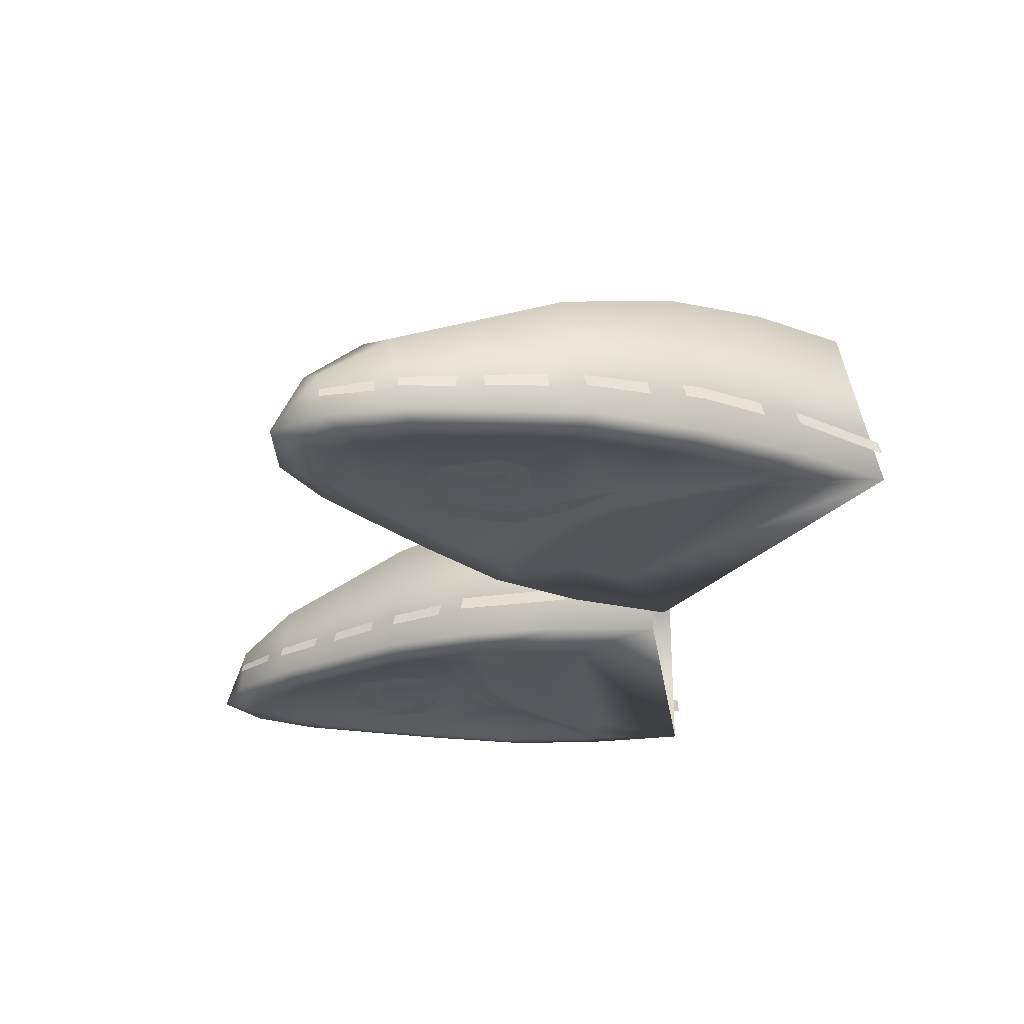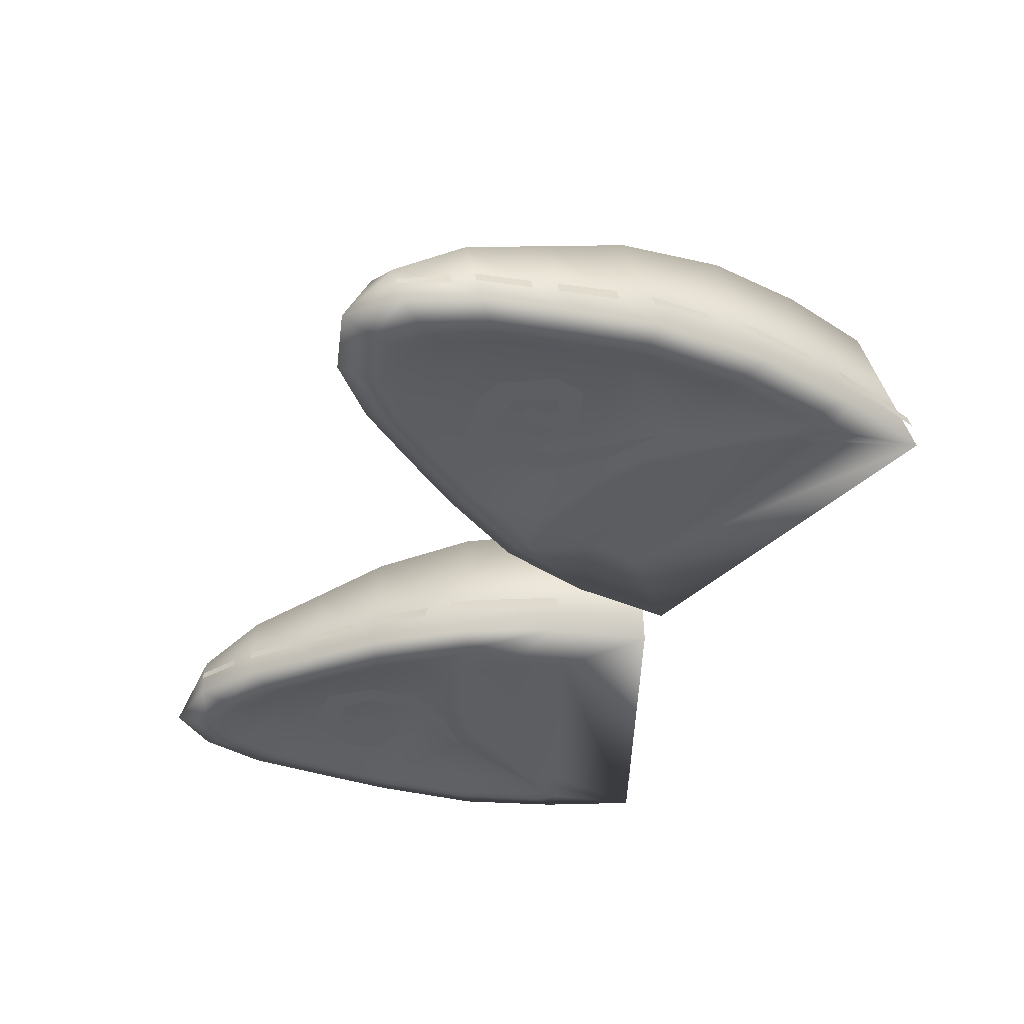
<metadata>
{"format":"obj","ext":"obj","renderer":"f3d","projection":"perspective","resolution":1024,"background":"white","views":[{"elev":-25.9,"azim":79.2,"up":"+Y"},{"elev":-38.0,"azim":70.5,"up":"+Y"}]}
</metadata>
<code>
g Potat_Nyanta_Ears_GEO
v -0.128 0.06148 0.6338
v -0.1626 -0.01001 0.6641
v -0.1483 -0.009823 0.6279
v -0.1416 0.06075 0.6706
v -0.07908 0.08746 0.6494
v -0.1734 -0.009823 0.7033
v -0.09031 0.08484 0.6878
v -0.02979 0.06148 0.6675
v -0.1528 0.05652 0.7096
v -0.1766 -0.00863 0.7468
v -0.03823 0.06075 0.7076
v -0.009161 -0.009823 0.6759
v -0.01641 -0.01001 0.7165
v -0.106 0.07722 0.7265
v -0.05151 0.05652 0.7453
v -0.03017 -0.009823 0.7534
v -0.1588 0.04716 0.7524
v -0.0718 0.04716 0.7812
v -0.05363 -0.00863 0.7872
v -0.1189 0.06394 0.7665
v -0.1589 0.03572 0.7837
v -0.1731 -0.009227 0.7792
v -0.1245 0.05 0.7946
v -0.08752 0.03572 0.8053
v -0.07323 -0.009227 0.8095
v -0.1587 0.02428 0.8156
v -0.1692 -0.009823 0.8123
v -0.1335 0.03574 0.8234
v -0.1052 0.02428 0.8307
v -0.09478 -0.009823 0.8335
v -0.1173 -0.01029 0.8509
v -0.1234 0.009623 0.8493
v -0.1435 -0.009714 0.8564
v -0.1383 0.01631 0.8453
v -0.1532 0.009623 0.8409
v -0.1594 -0.01029 0.839
v -0.1208 -0.01033 0.8252
v -0.1423 -0.0103 0.8187
v -0.1342 -0.01019 0.8276
v -0.104 -0.009721 0.8136
v -0.1493 -0.009711 0.8
v -0.08709 -0.009251 0.7948
v -0.1525 -0.009251 0.7745
v -0.1556 -0.008833 0.7491
v -0.07233 -0.008833 0.7769
v -0.089 -0.009499 0.7479
v -0.06004 -0.0095 0.7587
v -0.1236 -0.009832 0.7245
v -0.1536 -0.009832 0.7151
v -0.1457 -0.009954 0.6842
v -0.06071 -0.0119 0.7726
v -0.04666 -0.01263 0.752
v -0.05815 -0.01262 0.7513
v -0.06004 -0.0095 0.7587
v -0.089 -0.009499 0.7479
v -0.09125 -0.01262 0.7387
v -0.07233 -0.008833 0.7769
v -0.06642 -0.01159 0.781
v -0.1236 -0.009832 0.7245
v -0.111 -0.01265 0.7257
v -0.1335 -0.01274 0.6931
v -0.08262 -0.01206 0.8001
v -0.08709 -0.009251 0.7948
v -0.104 -0.009721 0.8136
v -0.1008 -0.01257 0.8204
v -0.1208 -0.01033 0.8252
v -0.1193 -0.01309 0.8339
v -0.1457 -0.009954 0.6842
v -0.1342 -0.01019 0.8276
v -0.1375 -0.01278 0.8374
v -0.1484 -0.01308 0.8253
v -0.1423 -0.0103 0.8187
v -0.1563 -0.01256 0.8041
v -0.1493 -0.009711 0.8
v -0.1411 -0.0127 0.6819
v -0.1597 -0.01206 0.7764
v -0.1525 -0.009251 0.7745
v -0.1556 -0.008833 0.7491
v -0.1628 -0.01159 0.749
v -0.1536 -0.009832 0.7151
v -0.1605 -0.01263 0.7124
v -0.1486 -0.01273 0.6722
v -0.1517 -0.01277 0.6792
v -0.1388 -0.01266 0.6757
v -0.1486 -0.01271 0.6651
v -0.1486 -0.01271 0.6651
v -0.1486 -0.01273 0.6722
v -0.155 -0.01278 0.6746
v -0.1411 -0.0127 0.6819
v -0.1517 -0.01277 0.6792
v -0.1282 -0.01274 0.6948
v -0.1644 -0.01263 0.7096
v -0.1335 -0.01274 0.6931
v -0.1605 -0.01263 0.7124
v -0.1079 -0.01267 0.7211
v -0.167 -0.01154 0.7483
v -0.111 -0.01265 0.7257
v -0.1628 -0.01159 0.749
v -0.09059 -0.01264 0.7335
v -0.09125 -0.01262 0.7387
v -0.05597 -0.01265 0.7458
v -0.05815 -0.01262 0.7513
v -0.03904 -0.01265 0.7474
v -0.1638 -0.01205 0.7772
v -0.1597 -0.01206 0.7764
v -0.1563 -0.01256 0.8041
v -0.1602 -0.01258 0.8066
v -0.1484 -0.01308 0.8253
v -0.1518 -0.01308 0.8295
v -0.1375 -0.01278 0.8374
v -0.1393 -0.0127 0.8432
v -0.1193 -0.01309 0.8339
v -0.1187 -0.01309 0.8391
v -0.04666 -0.01263 0.752
v -0.04166 -0.01263 0.7524
v -0.05856 -0.01176 0.7771
v -0.06071 -0.0119 0.7726
v -0.06254 -0.01154 0.7829
v -0.06642 -0.01159 0.781
v -0.1008 -0.01257 0.8204
v -0.099 -0.01259 0.8244
v -0.07977 -0.01205 0.8029
v -0.08262 -0.01206 0.8001
v -0.1121 -0.01079 0.7713
v -0.1195 -0.01079 0.7775
v -0.1154 -0.01079 0.7774
v -0.1205 -0.01079 0.7737
v -0.1111 -0.01079 0.763
v -0.1185 -0.01079 0.7688
v -0.118 -0.01079 0.7561
v -0.1208 -0.01079 0.7652
v -0.1345 -0.01079 0.7606
v -0.1285 -0.01079 0.768
v -0.139 -0.01079 0.7727
v -0.1294 -0.01079 0.7922
v -0.123 -0.01079 0.7839
v -0.1186 -0.01079 0.7967
v -0.1072 -0.01079 0.7859
v -0.1 -0.01079 0.7952
v -0.08824 -0.01079 0.7787
v -0.09699 -0.01079 0.777
v -0.08785 -0.01079 0.7567
v -0.09754 -0.01079 0.7583
v -0.1027 -0.01079 0.7381
v -0.1222 -0.01079 0.7244
v -0.1669 0.0004646 0.8139
v -0.1692 0.001072 0.7937
v -0.1678 0.005921 0.7932
v -0.1657 0.004584 0.8141
v -0.1451 0.002949 0.6262
v -0.1439 0.008224 0.6271
v -0.1574 0.01029 0.6642
v -0.1588 0.005075 0.6632
v -0.163 0.004796 0.6781
v -0.1613 0.01044 0.6788
v -0.168 0.01078 0.7041
v -0.1695 0.005394 0.7031
v -0.1685 0.01066 0.7106
v -0.1701 0.005407 0.7098
v -0.1735 0.00403 0.7473
v -0.1716 0.004057 0.7234
v -0.1699 0.009453 0.724
v -0.172 0.00889 0.7482
v -0.1704 0.002163 0.7803
v -0.1724 0.002854 0.7609
v -0.1706 0.008766 0.7611
v -0.1689 0.007129 0.7807
v -0.1686 0.006857 0.7836
v -0.1701 0.002125 0.7835
v -0.1643 -0.001151 0.8221
v -0.163 0.003783 0.8221
v -0.1566 0.001718 0.8407
v -0.1574 -0.001449 0.8407
v -0.01942 0.005279 0.7137
v -0.03571 0.004156 0.7581
v -0.03742 0.01004 0.7568
v -0.02111 0.01158 0.7123
v -0.04486 0.009253 0.7655
v -0.04371 0.003768 0.767
v -0.05631 0.002655 0.7863
v -0.05745 0.007538 0.7851
v -0.06549 0.007155 0.7945
v -0.0641 0.002095 0.7953
v -0.07741 0.0009382 0.811
v -0.07839 0.005389 0.8101
v -0.1058 0.003222 0.8391
v -0.1049 -0.0005414 0.8396
v -0.1196 -0.001191 0.8511
v -0.1203 0.001978 0.8506
v -0.09843 0.003693 0.8332
v -0.08564 0.005341 0.8182
v -0.08474 0.000734 0.8192
v -0.09773 -0.0003029 0.8341
v 0.128 0.06148 0.6338
v 0.1483 -0.009823 0.6279
v 0.1626 -0.01001 0.6641
v 0.1416 0.06075 0.6706
v 0.07908 0.08746 0.6494
v 0.1734 -0.009823 0.7033
v 0.09031 0.08484 0.6878
v 0.02979 0.06148 0.6675
v 0.1528 0.05652 0.7096
v 0.1766 -0.00863 0.7468
v 0.03823 0.06075 0.7076
v 0.009161 -0.009823 0.6759
v 0.01641 -0.01001 0.7165
v 0.106 0.07722 0.7265
v 0.05151 0.05652 0.7453
v 0.03017 -0.009823 0.7534
v 0.1588 0.04716 0.7524
v 0.0718 0.04716 0.7812
v 0.05363 -0.00863 0.7872
v 0.1189 0.06394 0.7665
v 0.1589 0.03572 0.7837
v 0.1731 -0.009227 0.7792
v 0.1245 0.05 0.7946
v 0.08752 0.03572 0.8053
v 0.07323 -0.009227 0.8095
v 0.1587 0.02428 0.8156
v 0.1692 -0.009823 0.8123
v 0.1335 0.03574 0.8234
v 0.1052 0.02428 0.8307
v 0.09478 -0.009823 0.8335
v 0.1173 -0.01029 0.8509
v 0.1234 0.009623 0.8493
v 0.1435 -0.009714 0.8564
v 0.1383 0.01631 0.8453
v 0.1532 0.009623 0.8409
v 0.1594 -0.01029 0.839
v 0.1208 -0.01033 0.8252
v 0.1342 -0.01019 0.8276
v 0.1423 -0.0103 0.8187
v 0.104 -0.009721 0.8136
v 0.1493 -0.009711 0.8
v 0.08709 -0.009251 0.7948
v 0.1525 -0.009251 0.7745
v 0.1556 -0.008833 0.7491
v 0.07233 -0.008833 0.7769
v 0.089 -0.009499 0.7479
v 0.06004 -0.0095 0.7587
v 0.1236 -0.009832 0.7245
v 0.1536 -0.009832 0.7151
v 0.1457 -0.009954 0.6842
v 0.06071 -0.0119 0.7726
v 0.05815 -0.01262 0.7513
v 0.04666 -0.01263 0.752
v 0.06004 -0.0095 0.7587
v 0.089 -0.009499 0.7479
v 0.09125 -0.01262 0.7387
v 0.07233 -0.008833 0.7769
v 0.06642 -0.01159 0.781
v 0.1236 -0.009832 0.7245
v 0.111 -0.01265 0.7257
v 0.1335 -0.01274 0.6931
v 0.08262 -0.01206 0.8001
v 0.08709 -0.009251 0.7948
v 0.104 -0.009721 0.8136
v 0.1008 -0.01257 0.8204
v 0.1208 -0.01033 0.8252
v 0.1193 -0.01309 0.8339
v 0.1457 -0.009954 0.6842
v 0.1342 -0.01019 0.8276
v 0.1375 -0.01278 0.8374
v 0.1484 -0.01308 0.8253
v 0.1423 -0.0103 0.8187
v 0.1563 -0.01256 0.8041
v 0.1493 -0.009711 0.8
v 0.1411 -0.0127 0.6819
v 0.1597 -0.01206 0.7764
v 0.1525 -0.009251 0.7745
v 0.1556 -0.008833 0.7491
v 0.1628 -0.01159 0.749
v 0.1536 -0.009832 0.7151
v 0.1605 -0.01263 0.7124
v 0.1486 -0.01273 0.6722
v 0.1517 -0.01277 0.6792
v 0.1483 -0.009823 0.6279
v 0.1388 -0.01266 0.6757
v 0.1486 -0.01271 0.6651
v 0.1363 -0.009822 0.669
v 0.04238 -0.009823 0.7022
v 0.1282 -0.01274 0.6948
v 0.04753 -0.00993 0.7241
v 0.1079 -0.01267 0.7211
v 0.09059 -0.01264 0.7335
v 0.05597 -0.01265 0.7458
v 0.03904 -0.01265 0.7474
v 0.009161 -0.009823 0.6759
v 0.01641 -0.01001 0.7165
v 0.03017 -0.009823 0.7534
v 0.04166 -0.01263 0.7524
v 0.05363 -0.00863 0.7872
v 0.05856 -0.01176 0.7771
v 0.06254 -0.01154 0.7829
v 0.07323 -0.009227 0.8095
v 0.07977 -0.01205 0.8029
v 0.099 -0.01259 0.8244
v 0.09478 -0.009823 0.8335
v 0.1187 -0.01309 0.8391
v 0.1173 -0.01029 0.8509
v 0.1393 -0.0127 0.8432
v 0.1435 -0.009714 0.8564
v 0.1594 -0.01029 0.839
v 0.1518 -0.01308 0.8295
v 0.1692 -0.009823 0.8123
v 0.1602 -0.01258 0.8066
v 0.1731 -0.009227 0.7792
v 0.1638 -0.01205 0.7772
v 0.167 -0.01154 0.7483
v 0.1766 -0.00863 0.7468
v 0.1644 -0.01263 0.7096
v 0.1734 -0.009823 0.7033
v 0.155 -0.01278 0.6746
v 0.1626 -0.01001 0.6641
v 0.1486 -0.01271 0.6651
v 0.1121 -0.01079 0.7713
v 0.1154 -0.01079 0.7774
v 0.1195 -0.01079 0.7775
v 0.1205 -0.01079 0.7737
v 0.1111 -0.01079 0.763
v 0.1185 -0.01079 0.7688
v 0.118 -0.01079 0.7561
v 0.1208 -0.01079 0.7652
v 0.1345 -0.01079 0.7606
v 0.1285 -0.01079 0.768
v 0.139 -0.01079 0.7727
v 0.1294 -0.01079 0.7922
v 0.123 -0.01079 0.7839
v 0.1186 -0.01079 0.7967
v 0.1072 -0.01079 0.7859
v 0.1 -0.01079 0.7952
v 0.08824 -0.01079 0.7787
v 0.09699 -0.01079 0.777
v 0.08785 -0.01079 0.7567
v 0.09754 -0.01079 0.7583
v 0.1027 -0.01079 0.7381
v 0.1222 -0.01079 0.7244
v 0.1669 0.0004646 0.8139
v 0.1657 0.004584 0.8141
v 0.1678 0.005921 0.7932
v 0.1692 0.001072 0.7937
v 0.1574 0.01029 0.6642
v 0.1439 0.008224 0.6271
v 0.1451 0.002949 0.6262
v 0.1588 0.005075 0.6632
v 0.163 0.004796 0.6781
v 0.168 0.01078 0.7041
v 0.1613 0.01044 0.6788
v 0.1695 0.005394 0.7031
v 0.1685 0.01066 0.7106
v 0.1701 0.005407 0.7098
v 0.1699 0.009453 0.724
v 0.1716 0.004057 0.7234
v 0.1735 0.00403 0.7473
v 0.172 0.00889 0.7482
v 0.1706 0.008766 0.7611
v 0.1724 0.002854 0.7609
v 0.1704 0.002163 0.7803
v 0.1689 0.007129 0.7807
v 0.1686 0.006857 0.7836
v 0.1701 0.002125 0.7835
v 0.1643 -0.001151 0.8221
v 0.1574 -0.001449 0.8407
v 0.1566 0.001718 0.8407
v 0.163 0.003783 0.8221
v 0.01942 0.005279 0.7137
v 0.02111 0.01158 0.7123
v 0.03742 0.01004 0.7568
v 0.03571 0.004156 0.7581
v 0.04486 0.009253 0.7655
v 0.05745 0.007538 0.7851
v 0.05631 0.002655 0.7863
v 0.04371 0.003768 0.767
v 0.06549 0.007155 0.7945
v 0.07839 0.005389 0.8101
v 0.07741 0.0009382 0.811
v 0.0641 0.002095 0.7953
v 0.1058 0.003222 0.8391
v 0.1203 0.001978 0.8506
v 0.1196 -0.001191 0.8511
v 0.1049 -0.0005414 0.8396
v 0.09843 0.003693 0.8332
v 0.09773 -0.0003029 0.8341
v 0.08474 0.000734 0.8192
v 0.08564 0.005341 0.8182
v -0.09059 -0.01264 0.7335
v -0.05597 -0.01265 0.7458
v -0.04753 -0.00993 0.7241
v -0.1079 -0.01267 0.7211
v -0.1282 -0.01274 0.6948
v -0.03904 -0.01265 0.7474
v -0.04238 -0.009823 0.7022
v -0.1388 -0.01266 0.6757
v -0.01641 -0.01001 0.7165
v -0.03017 -0.009823 0.7534
v -0.009161 -0.009823 0.6759
v -0.04166 -0.01263 0.7524
v -0.05363 -0.00863 0.7872
v -0.05856 -0.01176 0.7771
v -0.06254 -0.01154 0.7829
v -0.07323 -0.009227 0.8095
v -0.07977 -0.01205 0.8029
v -0.099 -0.01259 0.8244
v -0.09478 -0.009823 0.8335
v -0.1187 -0.01309 0.8391
v -0.1173 -0.01029 0.8509
v -0.1393 -0.0127 0.8432
v -0.1435 -0.009714 0.8564
v -0.1594 -0.01029 0.839
v -0.1518 -0.01308 0.8295
v -0.1692 -0.009823 0.8123
v -0.1602 -0.01258 0.8066
v -0.1731 -0.009227 0.7792
v -0.1638 -0.01205 0.7772
v -0.167 -0.01154 0.7483
v -0.1766 -0.00863 0.7468
v -0.1644 -0.01263 0.7096
v -0.1734 -0.009823 0.7033
v -0.155 -0.01278 0.6746
v -0.1626 -0.01001 0.6641
v -0.1486 -0.01271 0.6651
v -0.1486 -0.01271 0.6651
v -0.1483 -0.009823 0.6279
v -0.1363 -0.009822 0.669
v 0.07977 -0.01205 0.8029
v 0.08262 -0.01206 0.8001
v 0.06642 -0.01159 0.781
v 0.1008 -0.01257 0.8204
v 0.06254 -0.01154 0.7829
v 0.099 -0.01259 0.8244
v 0.06071 -0.0119 0.7726
v 0.1187 -0.01309 0.8391
v 0.05856 -0.01176 0.7771
v 0.1193 -0.01309 0.8339
v 0.1393 -0.0127 0.8432
v 0.1375 -0.01278 0.8374
v 0.1518 -0.01308 0.8295
v 0.1484 -0.01308 0.8253
v 0.1602 -0.01258 0.8066
v 0.1563 -0.01256 0.8041
v 0.04666 -0.01263 0.752
v 0.04166 -0.01263 0.7524
v 0.03904 -0.01265 0.7474
v 0.05815 -0.01262 0.7513
v 0.05597 -0.01265 0.7458
v 0.09125 -0.01262 0.7387
v 0.09059 -0.01264 0.7335
v 0.111 -0.01265 0.7257
v 0.1079 -0.01267 0.7211
v 0.1335 -0.01274 0.6931
v 0.1282 -0.01274 0.6948
v 0.1411 -0.0127 0.6819
v 0.1388 -0.01266 0.6757
v 0.1486 -0.01273 0.6722
v 0.1486 -0.01271 0.6651
v 0.155 -0.01278 0.6746
v 0.1517 -0.01277 0.6792
v 0.1644 -0.01263 0.7096
v 0.1605 -0.01263 0.7124
v 0.167 -0.01154 0.7483
v 0.1628 -0.01159 0.749
v 0.1638 -0.01205 0.7772
v 0.1597 -0.01206 0.7764
g Potat_Nyanta_Ears_GEO_0
f 3 2 1
f 2 4 1
f 1 4 5
f 2 6 4
f 4 7 5
f 5 7 8
f 6 9 4
f 4 9 7
f 6 10 9
f 7 11 8
f 8 11 12
f 11 13 12
f 9 14 7
f 7 14 11
f 11 15 13
f 14 15 11
f 15 16 13
f 10 17 9
f 9 17 14
f 15 18 16
f 18 19 16
f 14 20 15
f 17 20 14
f 20 18 15
f 21 17 10
f 22 21 10
f 23 20 17
f 20 23 18
f 21 23 17
f 18 24 19
f 23 24 18
f 24 25 19
f 26 21 22
f 27 26 22
f 28 23 21
f 24 23 28
f 26 28 21
f 25 24 29
f 29 24 28
f 30 25 29
f 30 29 31
f 29 32 31
f 29 28 32
f 31 32 33
f 28 34 32
f 28 26 34
f 32 34 33
f 26 27 35
f 26 35 34
f 34 35 33
f 27 36 35
f 35 36 33
f 39 38 37
f 40 37 38
f 41 40 38
f 42 40 41
f 43 42 41
f 42 43 44
f 45 42 44
f 46 45 44
f 47 45 46
f 48 46 44
f 44 49 48
f 50 48 49
f 53 52 51
f 54 53 51
f 54 55 53
f 55 56 53
f 54 51 57
f 51 58 57
f 56 55 59
f 56 59 60
f 61 60 59
f 57 58 62
f 63 57 62
f 63 62 64
f 62 65 64
f 64 65 66
f 65 67 66
f 68 61 59
f 66 67 69
f 67 70 69
f 69 70 71
f 72 69 71
f 72 71 73
f 74 72 73
f 75 61 68
f 74 73 76
f 77 74 76
f 77 76 78
f 76 79 78
f 78 79 80
f 79 81 80
f 80 81 68
f 75 68 82
f 81 83 68
f 68 83 82
f 86 85 84
f 84 87 86
f 88 86 87
f 84 89 87
f 90 88 87
f 89 84 91
f 92 88 90
f 93 89 91
f 94 92 90
f 91 95 93
f 96 92 94
f 95 97 93
f 98 96 94
f 95 99 97
f 99 100 97
f 100 99 101
f 102 100 101
f 101 103 102
f 104 96 98
f 105 104 98
f 105 106 104
f 106 107 104
f 106 108 107
f 108 109 107
f 108 110 109
f 110 111 109
f 110 112 111
f 112 113 111
f 103 114 102
f 115 114 103
f 115 116 114
f 116 117 114
f 117 116 118
f 119 117 118
f 112 120 113
f 120 121 113
f 119 118 122
f 122 121 120
f 123 119 122
f 123 122 120
f 126 125 124
f 125 127 124
f 128 124 127
f 129 128 127
f 130 128 129
f 131 130 129
f 130 131 132
f 131 133 132
f 134 132 133
f 134 133 135
f 133 136 135
f 137 135 136
f 138 137 136
f 139 137 138
f 140 139 138
f 141 140 138
f 142 140 141
f 143 142 141
f 144 142 143
f 145 144 143
f 148 147 146
f 149 148 146
f 152 151 150
f 153 152 150
f 156 155 154
f 157 156 154
f 156 157 158
f 157 159 158
f 162 161 160
f 163 162 160
f 166 165 164
f 167 166 164
f 167 164 168
f 164 169 168
f 172 171 170
f 173 172 170
f 176 175 174
f 177 176 174
f 180 179 178
f 181 180 178
f 184 183 182
f 185 184 182
f 188 187 186
f 189 188 186
f 192 191 190
f 193 192 190
f 196 195 194
f 197 196 194
f 197 194 198
f 199 196 197
f 200 197 198
f 200 198 201
f 202 199 197
f 202 197 200
f 203 199 202
f 204 200 201
f 204 201 205
f 206 204 205
f 207 202 200
f 207 200 204
f 208 204 206
f 208 207 204
f 209 208 206
f 210 203 202
f 210 202 207
f 211 208 209
f 212 211 209
f 213 207 208
f 213 210 207
f 211 213 208
f 203 210 214
f 215 203 214
f 210 213 216
f 216 213 211
f 214 210 216
f 217 211 212
f 217 216 211
f 218 217 212
f 214 219 215
f 219 220 215
f 216 221 214
f 221 216 217
f 221 219 214
f 222 217 218
f 222 221 217
f 223 222 218
f 222 223 224
f 225 222 224
f 221 222 225
f 225 224 226
f 227 221 225
f 219 221 227
f 227 225 226
f 220 219 228
f 228 219 227
f 228 227 226
f 229 220 228
f 229 228 226
f 232 231 230
f 230 233 232
f 233 234 232
f 233 235 234
f 235 236 234
f 237 236 235
f 238 237 235
f 237 238 239
f 238 240 239
f 237 239 241
f 241 242 237
f 241 243 242
f 246 245 244
f 245 247 244
f 247 245 248
f 245 249 248
f 247 250 244
f 250 251 244
f 248 249 252
f 252 249 253
f 253 254 252
f 251 250 255
f 250 256 255
f 256 257 255
f 257 258 255
f 257 259 258
f 259 260 258
f 254 261 252
f 259 262 260
f 262 263 260
f 263 262 264
f 262 265 264
f 264 265 266
f 265 267 266
f 254 268 261
f 266 267 269
f 267 270 269
f 270 271 269
f 271 272 269
f 271 273 272
f 273 274 272
f 273 261 274
f 261 268 275
f 261 276 274
f 276 261 275
f 279 278 277
f 278 280 277
f 281 280 278
f 280 281 277
f 278 282 281
f 282 283 281
f 283 282 284
f 284 285 283
f 285 286 283
f 283 286 287
f 281 288 277
f 281 283 288
f 283 289 288
f 289 283 287
f 290 289 287
f 291 290 287
f 292 290 291
f 293 292 291
f 294 292 293
f 295 292 294
f 296 295 294
f 295 296 297
f 298 295 297
f 298 297 299
f 300 298 299
f 300 299 301
f 302 300 301
f 303 302 301
f 304 303 301
f 305 303 304
f 306 305 304
f 307 305 306
f 308 307 306
f 307 308 309
f 310 307 309
f 310 309 311
f 312 310 311
f 312 311 313
f 314 312 313
f 314 313 315
f 315 277 314
f 318 317 316
f 319 318 316
f 316 320 319
f 320 321 319
f 320 322 321
f 322 323 321
f 323 322 324
f 325 323 324
f 324 326 325
f 325 326 327
f 328 325 327
f 327 329 328
f 329 330 328
f 329 331 330
f 331 332 330
f 332 333 330
f 332 334 333
f 334 335 333
f 334 336 335
f 336 337 335
f 340 339 338
f 341 340 338
f 344 343 342
f 345 344 342
f 348 347 346
f 347 349 346
f 349 347 350
f 351 349 350
f 354 353 352
f 355 354 352
f 358 357 356
f 359 358 356
f 358 359 360
f 361 358 360
f 364 363 362
f 365 364 362
f 368 367 366
f 369 368 366
f 372 371 370
f 373 372 370
f 376 375 374
f 377 376 374
f 380 379 378
f 381 380 378
f 384 383 382
f 385 384 382
f 388 387 386
f 388 386 389
f 389 390 388
f 387 388 391
f 392 388 390
f 392 390 393
f 388 394 391
f 391 394 395
f 394 388 396
f 388 392 396
f 397 391 395
f 395 398 397
f 398 399 397
f 398 400 399
f 398 401 400
f 401 402 400
f 403 402 401
f 404 403 401
f 405 403 404
f 406 405 404
f 407 405 406
f 408 407 406
f 408 409 407
f 409 410 407
f 409 411 410
f 411 412 410
f 411 413 412
f 413 414 412
f 415 414 413
f 416 415 413
f 417 415 416
f 418 417 416
f 419 417 418
f 420 419 418
f 421 419 420
f 422 421 420
f 420 423 422
f 393 422 423
f 424 393 423
f 393 424 392
f 392 424 423
f 396 392 423
f 427 426 425
f 426 428 425
f 429 427 425
f 428 430 425
f 431 427 429
f 430 428 432
f 433 431 429
f 428 434 432
f 432 434 435
f 434 436 435
f 435 436 437
f 436 438 437
f 437 438 439
f 438 440 439
f 431 433 441
f 433 442 441
f 441 442 443
f 444 441 443
f 445 444 443
f 444 445 446
f 445 447 446
f 448 446 447
f 449 448 447
f 450 448 449
f 451 450 449
f 452 450 451
f 453 452 451
f 454 452 453
f 453 455 454
f 455 456 454
f 456 457 454
f 457 456 458
f 459 457 458
f 459 458 460
f 461 459 460
f 461 460 462
f 463 461 462
f 440 463 462
f 439 440 462

</code>
